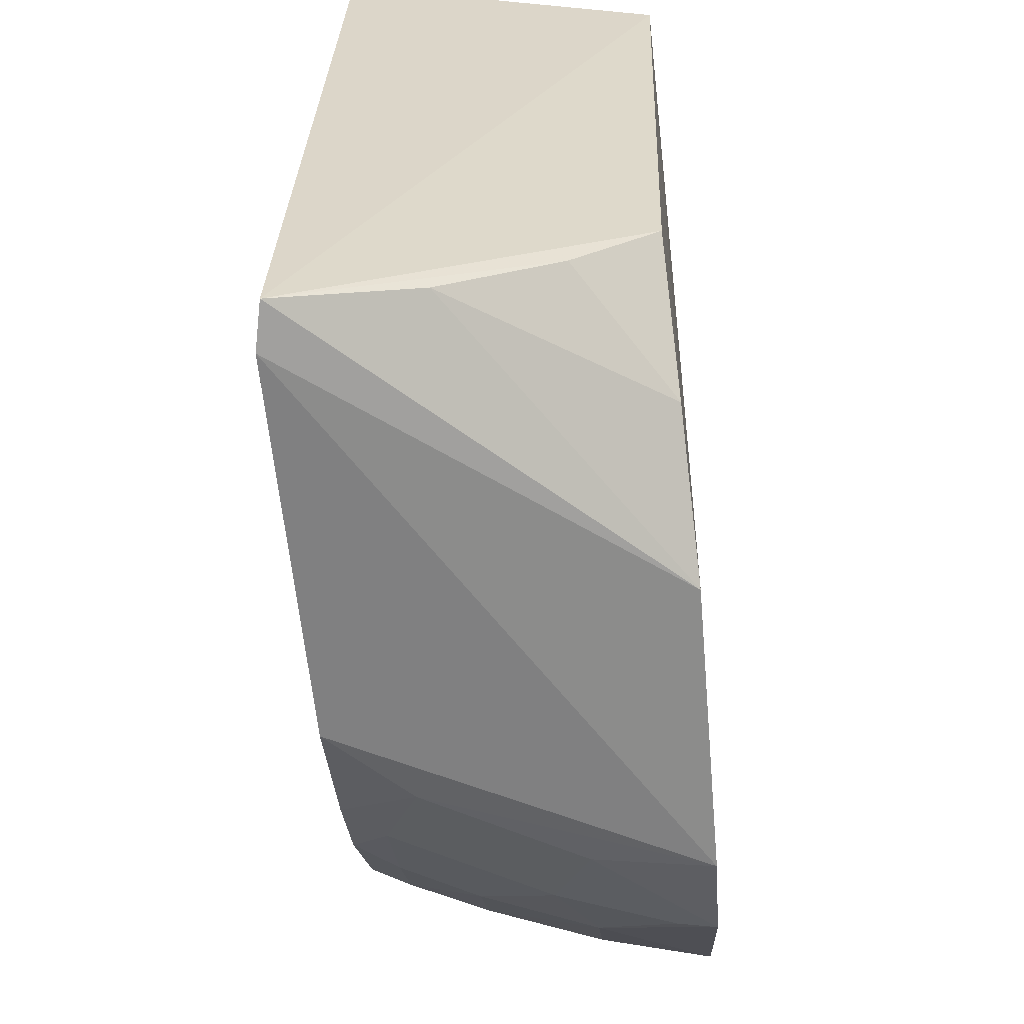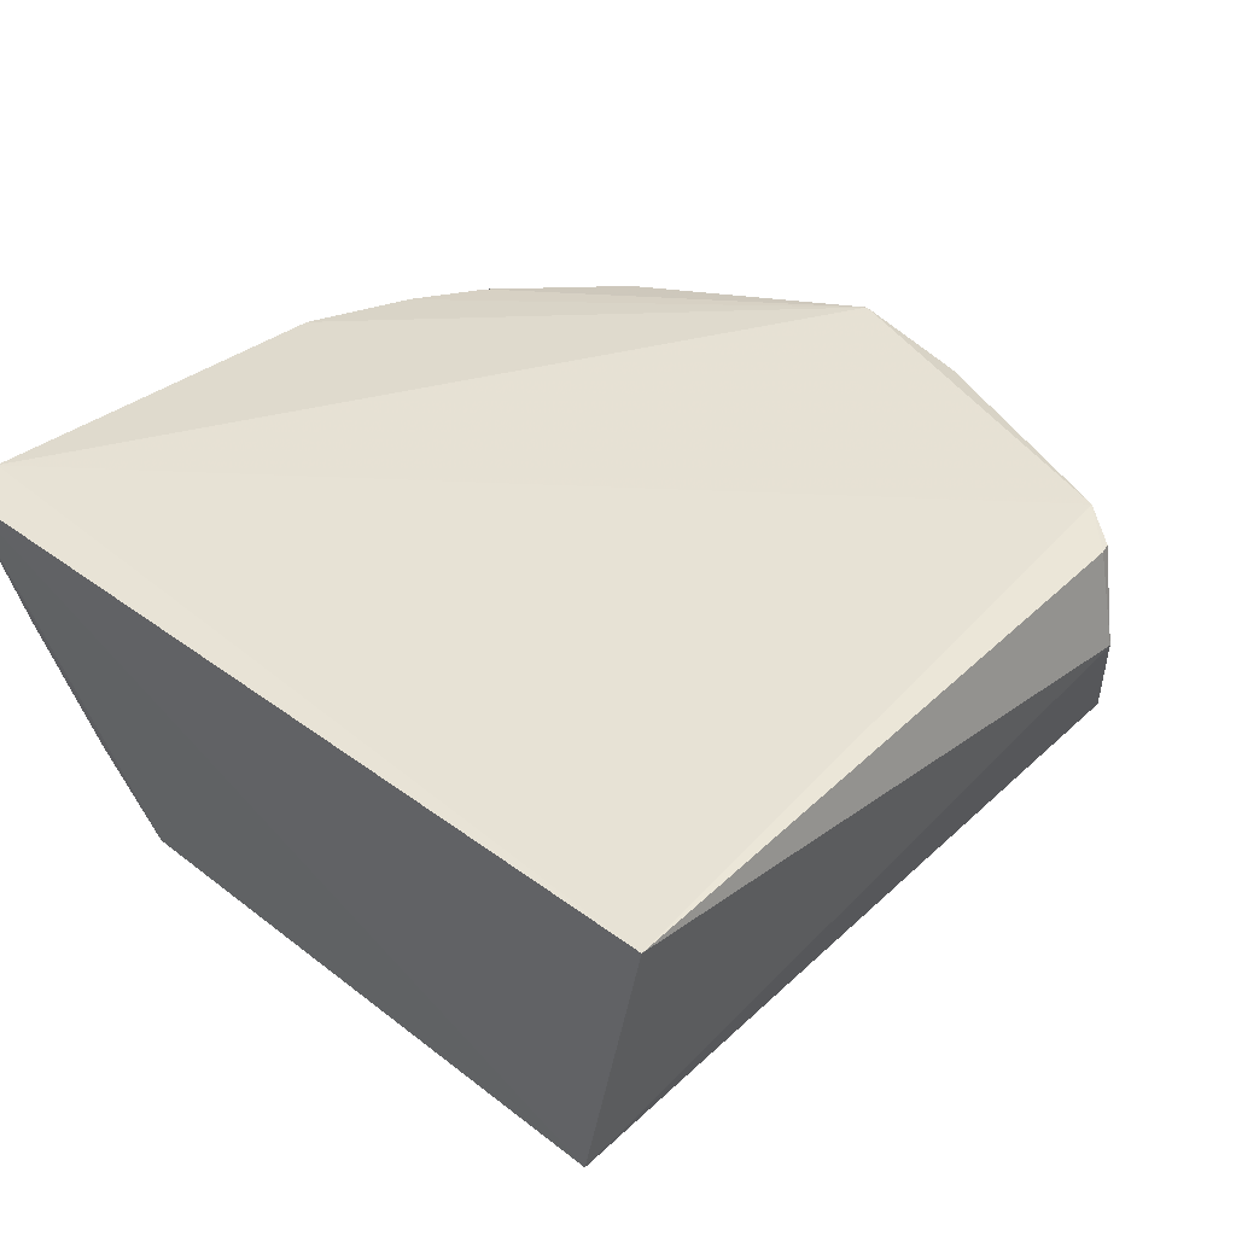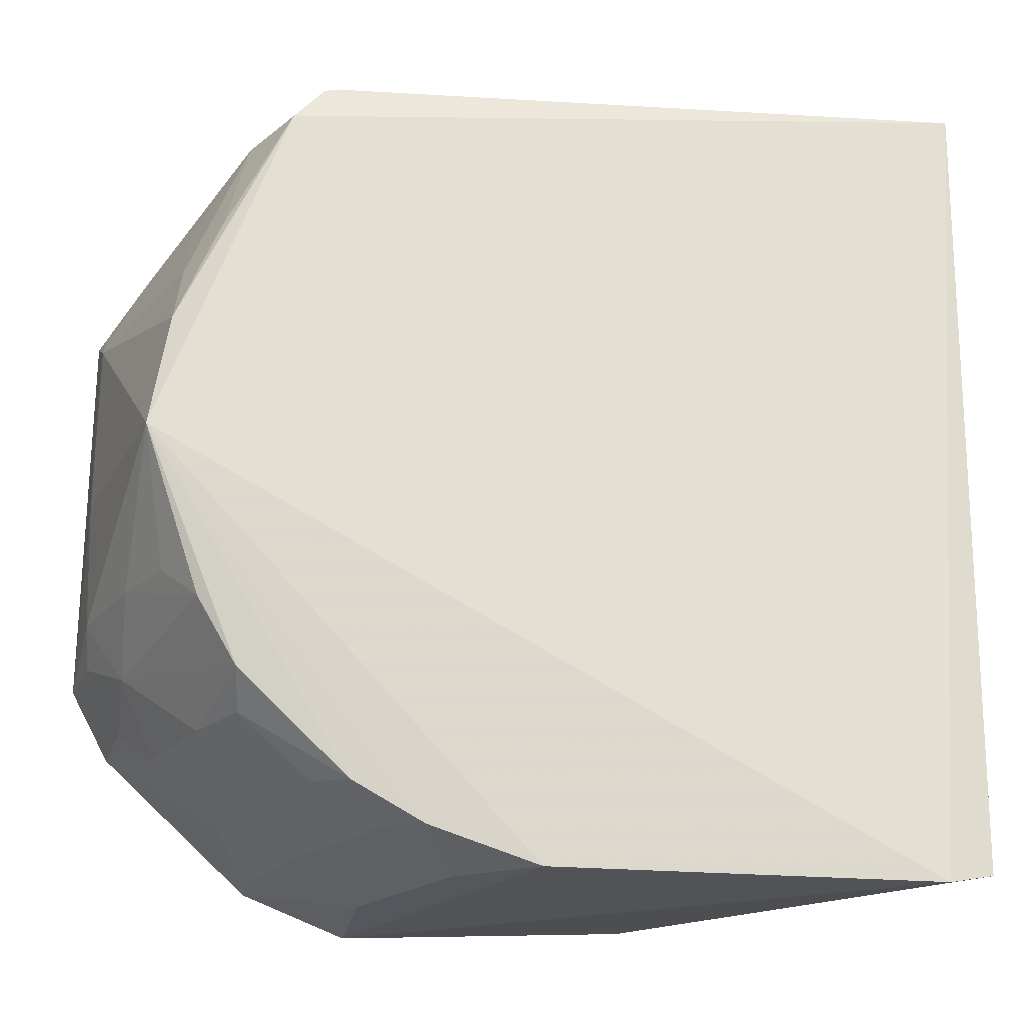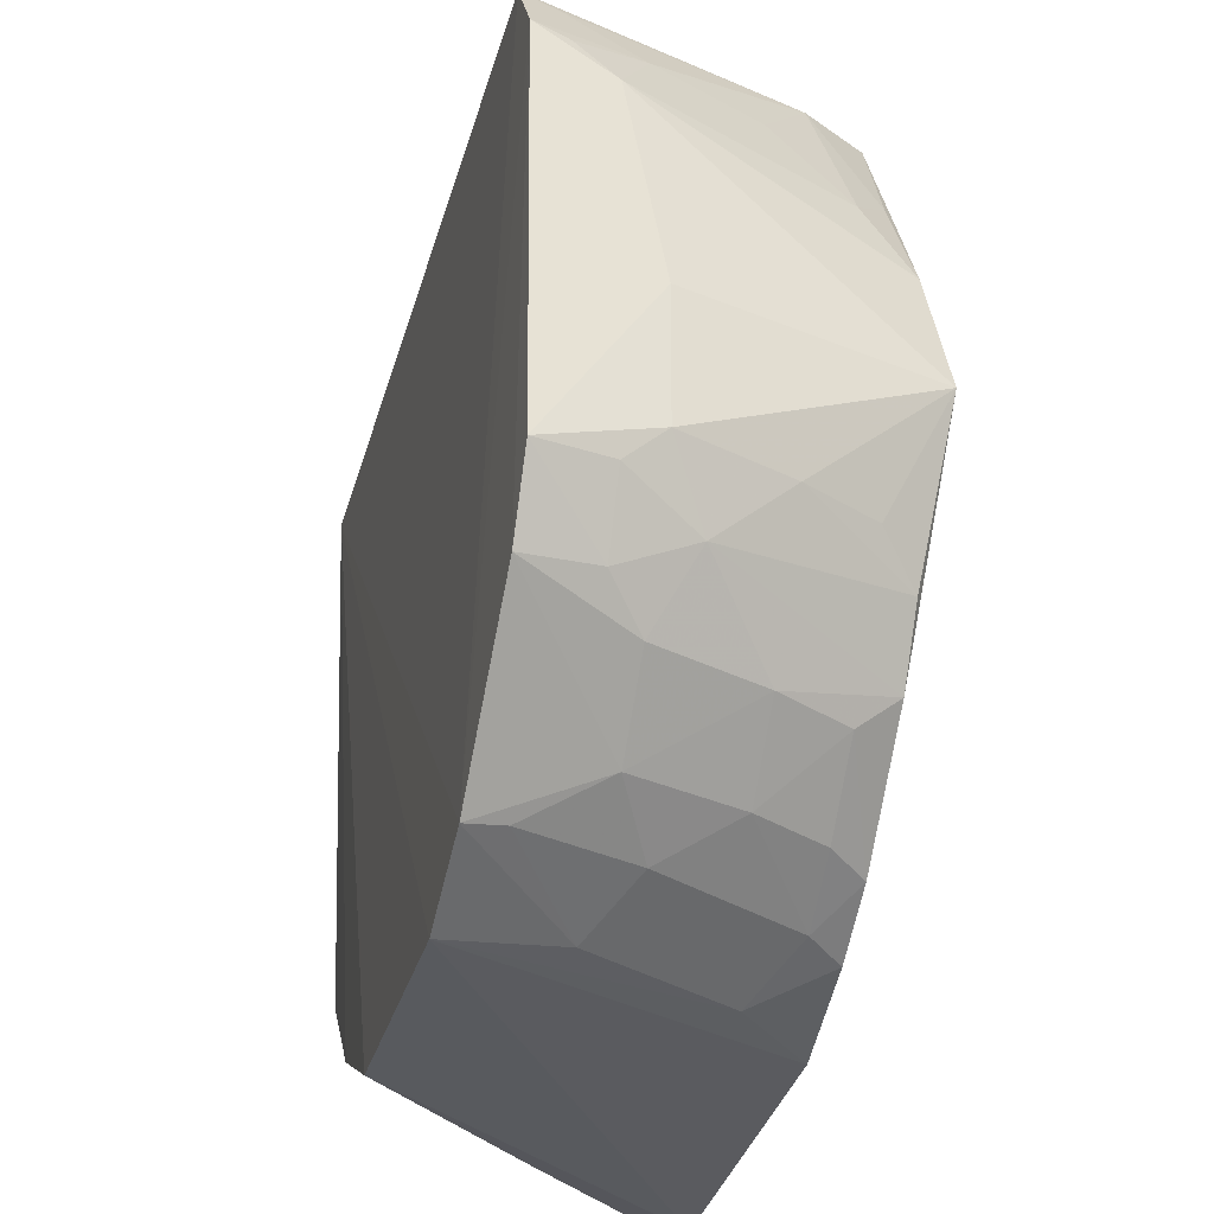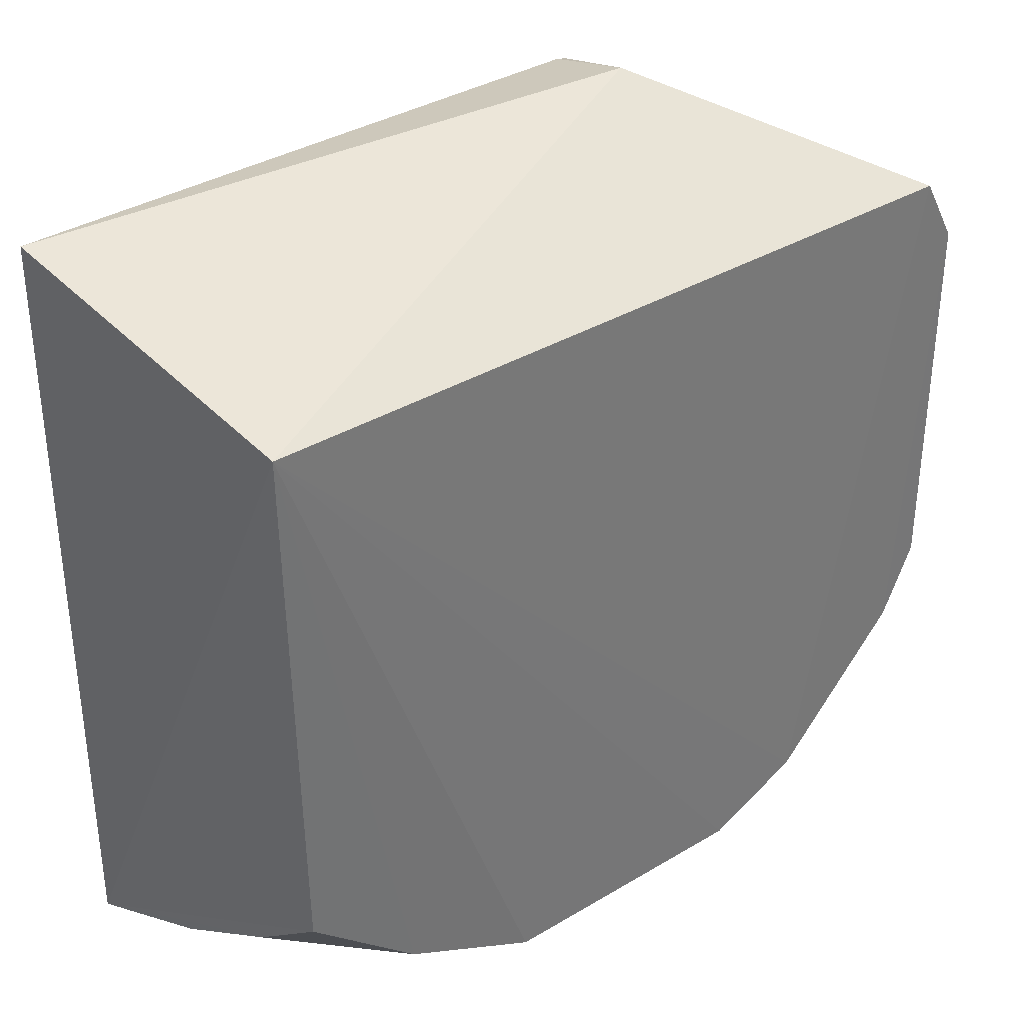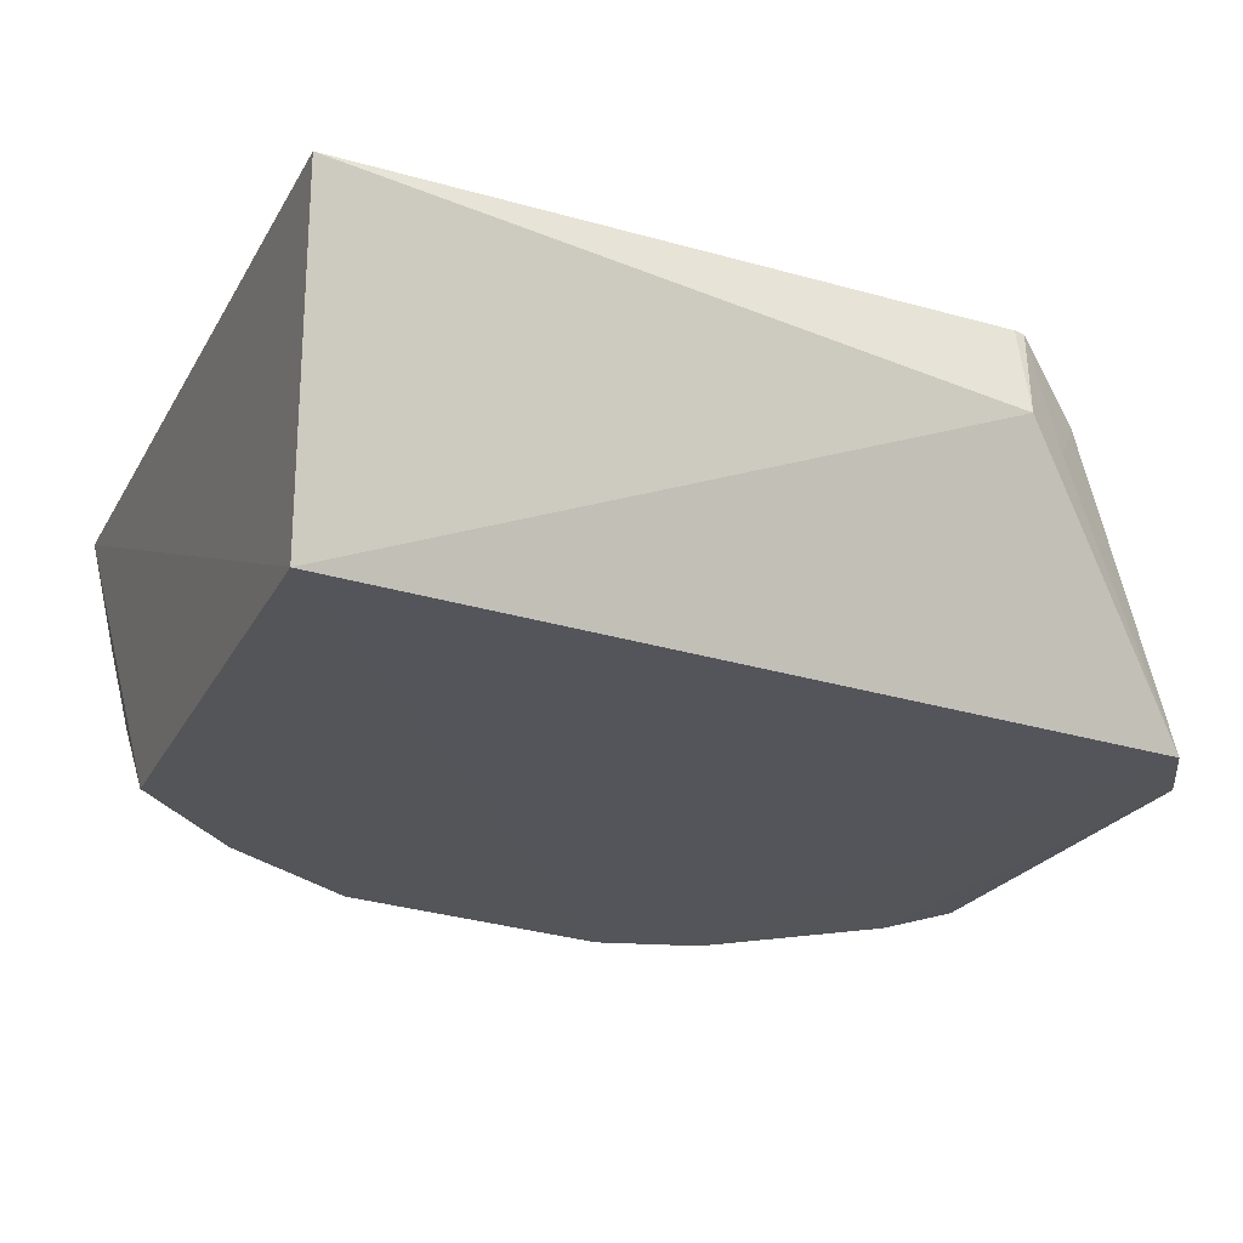
<metadata>
{"format":"obj","ext":"obj","renderer":"f3d","projection":"perspective","resolution":1024,"background":"white","views":[{"elev":-61.4,"azim":-87.0,"up":"+Z"},{"elev":37.4,"azim":-49.0,"up":"+Y"},{"elev":-20.7,"azim":171.9,"up":"+Z"},{"elev":-32.4,"azim":74.2,"up":"+Z"},{"elev":34.3,"azim":-42.4,"up":"+Z"},{"elev":-24.6,"azim":-23.8,"up":"+Y"}]}
</metadata>
<code>
v 0.4623 0.09295 0.09116
v 0.4792 0.09441 -0.08924
v 0.4528 0.2333 -0.02599
v 0.1376 0.2231 0.1297
v 0.147 0.09974 0.09857
v 0.1443 0.2343 -0.184
v 0.3913 0.2243 0.1229
v 0.478 0.09301 0.06467
v 0.407 0.09491 -0.1704
v 0.3863 0.1882 0.132
v 0.1613 0.2371 -0.1873
v 0.403 0.2285 0.1085
v 0.475 0.1368 -0.02444
v 0.4641 0.09444 -0.1173
v 0.156 0.1068 -0.1157
v 0.3868 0.2243 0.1239
v 0.4052 0.1826 0.1196
v 0.2565 0.09989 -0.1828
v 0.3478 0.228 -0.1701
v 0.4455 0.2272 0.01989
v 0.4188 0.2024 0.1063
v 0.4736 0.137 -0.07427
v 0.475 0.1224 0.05031
v 0.3669 0.0961 -0.1868
v 0.2009 0.1036 -0.155
v 0.3066 0.2305 -0.1846
v 0.4025 0.1816 -0.1522
v 0.4583 0.1365 0.07569
v 0.4285 0.2245 0.0611
v 0.4583 0.1515 -0.09985
v 0.4425 0.2094 0.04743
v 0.3647 0.1401 -0.1827
v 0.1512 0.1828 -0.1657
v 0.4183 0.1382 -0.1538
v 0.4163 0.2251 -0.1146
v 0.4592 0.1069 0.08945
v 0.4747 0.1069 0.0627
v 0.473 0.1222 -0.08776
v 0.4581 0.1805 -0.07402
v 0.4422 0.1794 0.07497
v 0.3911 0.1537 -0.1682
v 0.3348 0.1996 -0.1825
v 0.1547 0.1387 -0.1408
v 0.4453 0.137 -0.1273
v 0.3748 0.2266 -0.1546
v 0.4591 0.1226 -0.114
v 0.4313 0.2253 -0.08867
v 0.406 0.1095 -0.1686
v 0.3615 0.2126 -0.1681
v 0.4291 0.1804 -0.1268
v 0.4448 0.2098 -0.07445
v 0.3878 0.2107 -0.152
v 0.415 0.2095 -0.1271
f 6 5 4
f 9 1 5
f 9 8 1
f 10 5 1
f 10 4 5
f 11 6 4
f 12 11 4
f 12 3 11
f 13 8 2
f 14 2 8
f 14 8 9
f 15 5 6
f 16 10 7
f 16 4 10
f 16 12 4
f 16 7 12
f 17 10 1
f 17 7 10
f 18 6 11
f 20 3 12
f 21 12 7
f 21 17 1
f 21 7 17
f 22 13 2
f 22 3 13
f 23 13 3
f 23 8 13
f 23 3 20
f 24 18 11
f 24 9 5
f 24 5 18
f 25 18 5
f 25 5 15
f 26 11 3
f 26 3 19
f 26 24 11
f 29 20 12
f 29 12 21
f 31 23 20
f 31 29 21
f 31 20 29
f 32 9 24
f 33 6 18
f 33 18 25
f 34 14 9
f 36 28 21
f 36 21 1
f 36 1 8
f 36 8 28
f 37 28 8
f 37 8 23
f 37 23 28
f 38 30 22
f 38 22 2
f 39 3 22
f 39 22 30
f 40 28 23
f 40 23 31
f 40 31 21
f 40 21 28
f 41 27 34
f 42 26 19
f 42 41 32
f 42 32 24
f 42 24 26
f 43 33 25
f 43 25 15
f 43 15 6
f 43 6 33
f 44 14 34
f 45 19 3
f 45 3 35
f 46 38 2
f 46 2 14
f 46 30 38
f 46 44 30
f 46 14 44
f 47 35 3
f 47 39 30
f 47 30 35
f 48 9 32
f 48 32 41
f 48 41 34
f 48 34 9
f 49 42 19
f 49 41 42
f 49 19 45
f 49 27 41
f 50 44 34
f 50 34 27
f 50 35 30
f 50 30 44
f 51 47 3
f 51 3 39
f 51 39 47
f 52 49 45
f 52 27 49
f 53 50 27
f 53 27 52
f 53 35 50
f 53 52 45
f 53 45 35

</code>
